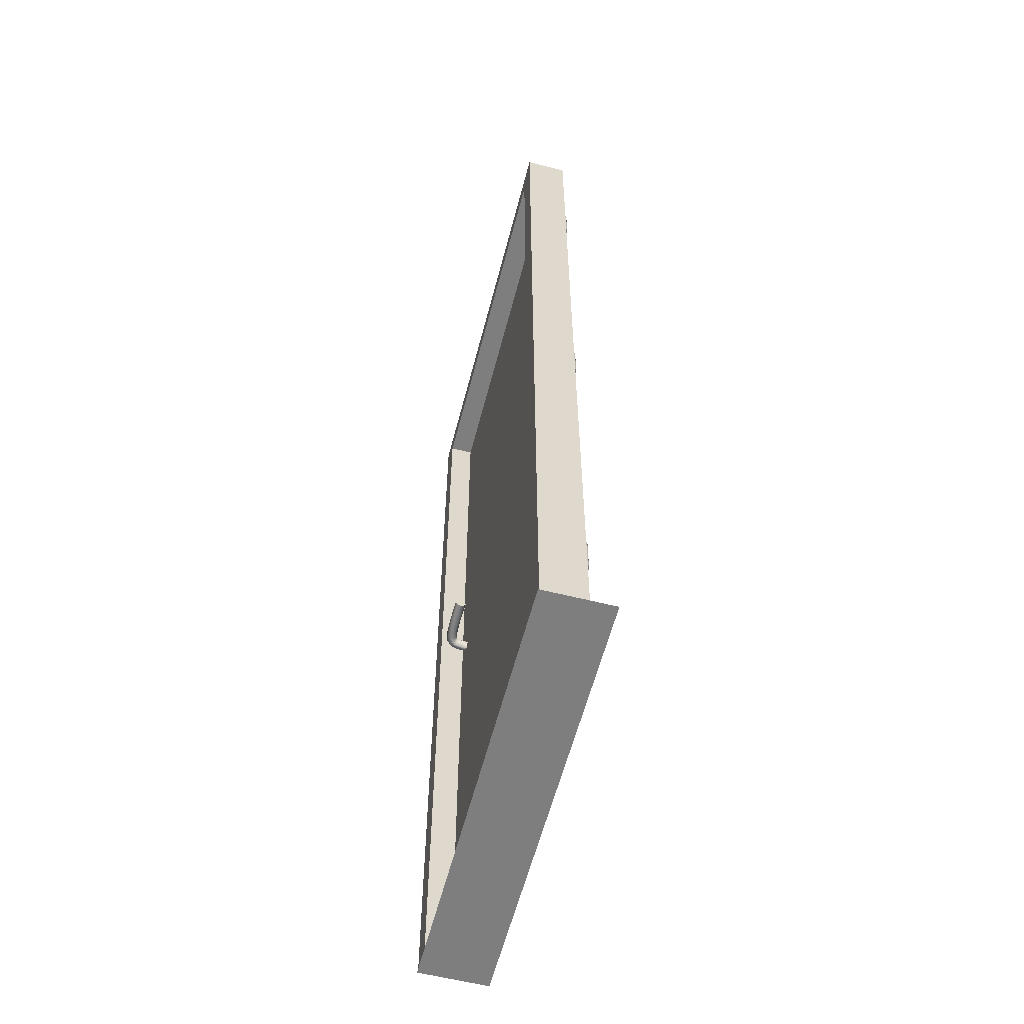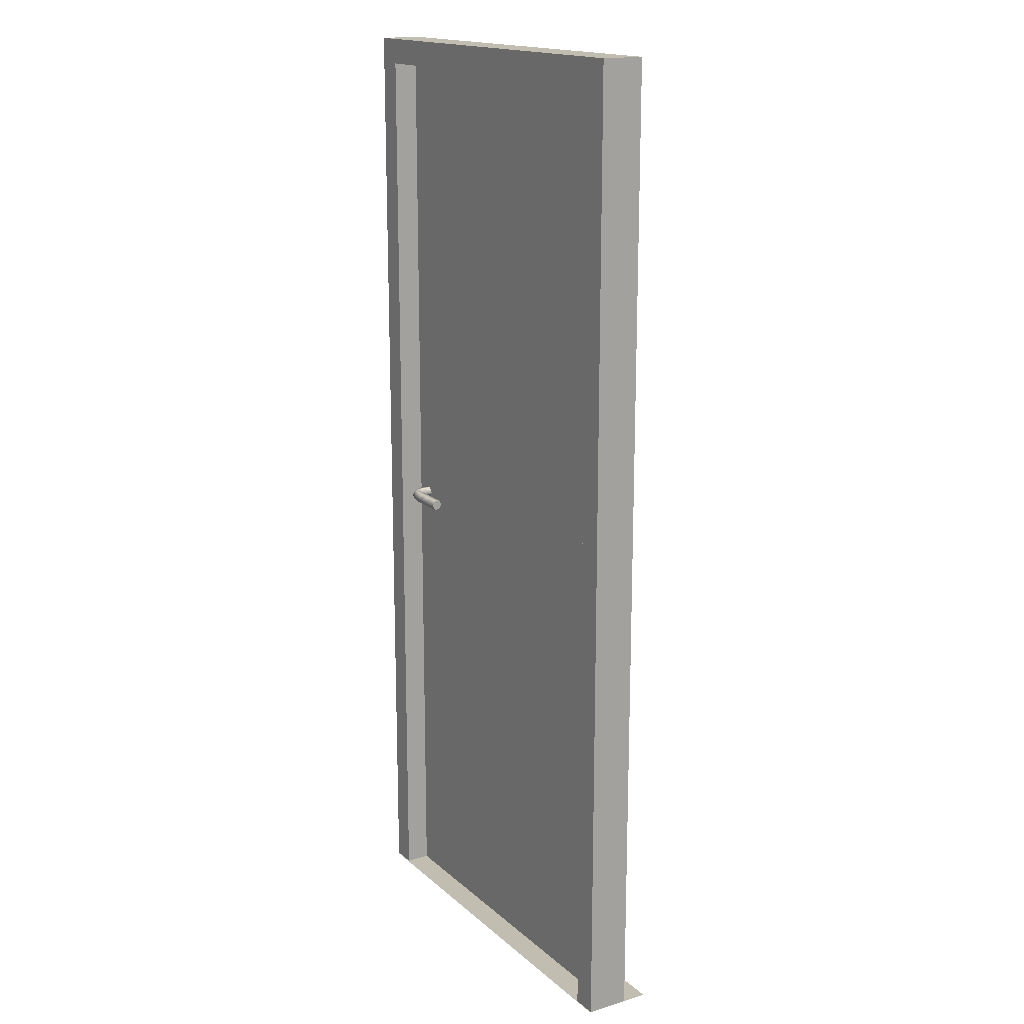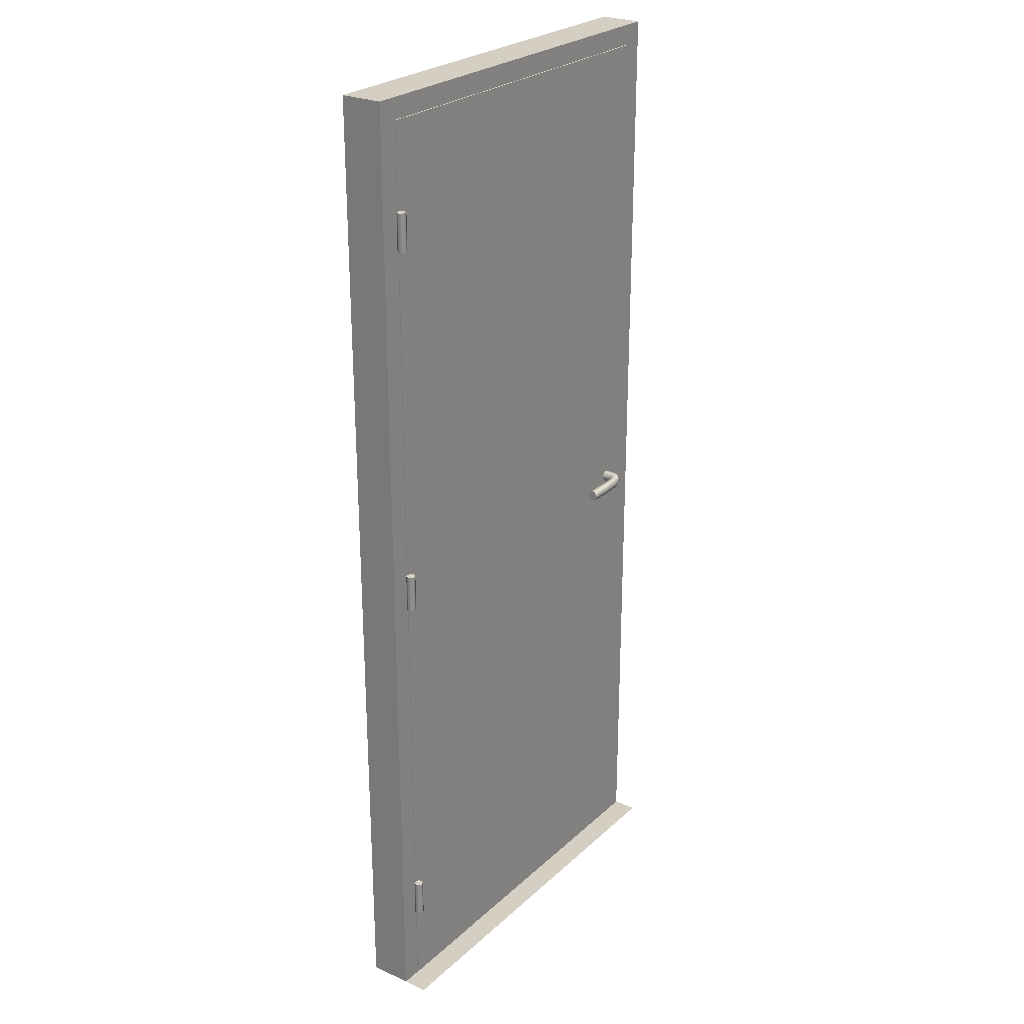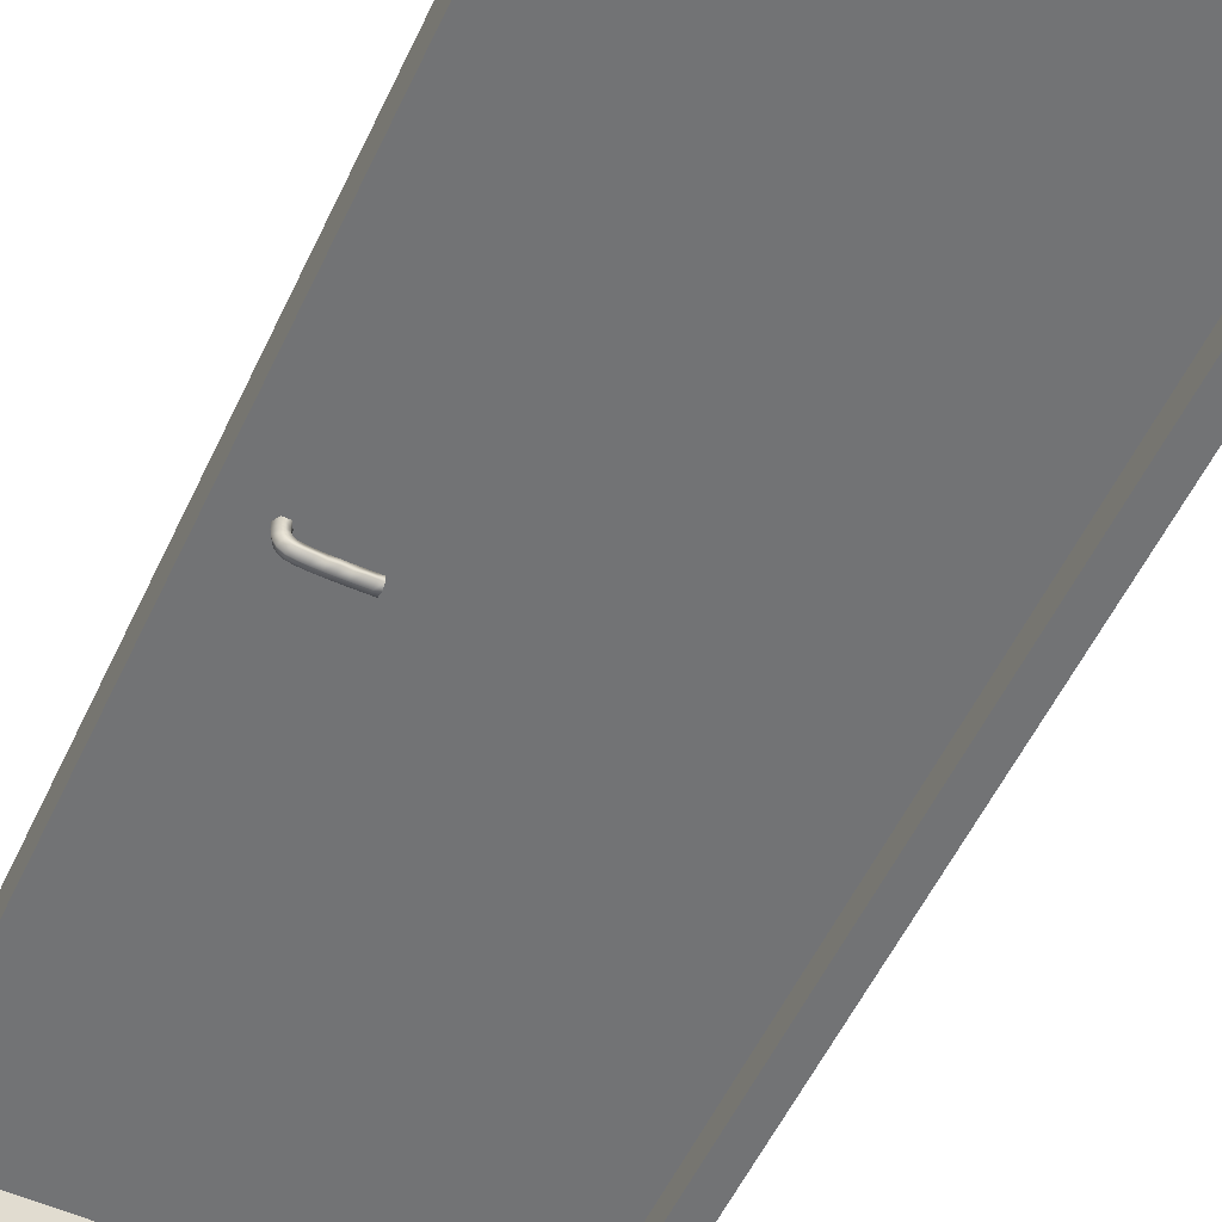
<metadata>
{"format":"obj","ext":"obj","renderer":"f3d","projection":"perspective","resolution":1024,"background":"white","views":[{"elev":-59.5,"azim":-104.5,"up":"+Y"},{"elev":16.7,"azim":-121.2,"up":"+Y"},{"elev":25.7,"azim":-54.5,"up":"+Y"},{"elev":-55.7,"azim":154.9,"up":"+Z"}]}
</metadata>
<code>
o porta_fechada
v -59.44 -99.56 -7.615
v -59.44 -99.56 6.885
v 32.06 -99.56 6.885
v 32.06 -99.56 -7.615
v 32.06 108.9 1.622
v 32.06 -99.56 1.622
v 32.06 -99.56 -7.41
v 32.06 108.9 -7.41
v 26.56 -99.56 -7.41
v 26.56 -99.56 -2.133
v 26.56 103.4 -2.133
v 26.56 103.4 -7.41
v -59.44 108.9 -7.41
v -59.44 108.9 1.622
v -55.04 104.5 -2.133
v -55.04 104.5 1.622
v -55.04 -99.56 1.622
v -55.04 -99.56 -2.133
v -59.44 -99.56 -7.41
v -59.44 -99.56 1.622
v 27.66 104.5 -2.133
v 27.66 104.5 1.622
v -53.94 103.4 -2.133
v -53.94 -99.56 -2.133
v -53.94 -99.56 -7.41
v -53.94 103.4 -7.41
v 27.66 -99.56 1.622
v 27.66 -99.56 -2.133
v -54.08 -1.56 1.806
v -53.79 -1.56 2.478
v -54.79 -1.56 2.478
v -54.79 -1.56 1.527
v -55.49 -1.56 1.806
v -55.79 -1.56 2.478
v -55.49 -1.56 3.15
v -54.79 -1.56 3.429
v -54.08 -1.56 3.15
v -54.79 6.44 2.478
v -53.79 6.44 2.478
v -54.08 6.44 1.806
v -54.79 6.44 1.527
v -55.49 6.44 1.806
v -55.79 6.44 2.478
v -55.49 6.44 3.15
v -54.79 6.44 3.429
v -54.08 6.44 3.15
v -54.08 78.44 1.806
v -53.79 78.44 2.478
v -54.79 78.44 2.478
v -54.79 78.44 1.527
v -55.49 78.44 1.806
v -55.79 78.44 2.478
v -55.49 78.44 3.15
v -54.79 78.44 3.429
v -54.08 78.44 3.15
v -54.79 86.44 2.478
v -53.79 86.44 2.478
v -54.08 86.44 1.806
v -54.79 86.44 1.527
v -55.49 86.44 1.806
v -55.79 86.44 2.478
v -55.49 86.44 3.15
v -54.79 86.44 3.429
v -54.08 86.44 3.15
v -54.08 -81.56 1.806
v -53.79 -81.56 2.478
v -54.79 -81.56 2.478
v -54.79 -81.56 1.527
v -55.49 -81.56 1.806
v -55.79 -81.56 2.478
v -55.49 -81.56 3.15
v -54.79 -81.56 3.429
v -54.08 -81.56 3.15
v -54.79 -73.56 2.478
v -53.79 -73.56 2.478
v -54.08 -73.56 1.806
v -54.79 -73.56 1.527
v -55.49 -73.56 1.806
v -55.79 -73.56 2.478
v -55.49 -73.56 3.15
v -54.79 -73.56 3.429
v -54.08 -73.56 3.15
v 21.39 0.946 -1.46
v 22.01 2.028 -1.375
v 21.5 0.946 -2.35
v 22.13 2.028 -2.322
v 23.24 2.028 -1.205
v 23.37 2.028 -2.268
v 23.86 0.946 -1.12
v 24 0.946 -2.24
v 23.24 -0.137 -1.205
v 23.37 -0.137 -2.268
v 22.01 -0.137 -1.375
v 22.13 -0.137 -2.322
v 21.48 0.946 -3.535
v 22.1 2.028 -3.565
v 23.35 2.028 -3.624
v 23.97 0.946 -3.653
v 23.35 -0.137 -3.624
v 22.1 -0.137 -3.565
v 21.42 0.946 -4.024
v 22.04 2.028 -4.139
v 23.26 2.028 -4.368
v 23.88 0.946 -4.483
v 23.26 -0.137 -4.368
v 22.04 -0.137 -4.139
v 21.3 0.946 -4.452
v 21.88 2.028 -4.668
v 23.04 2.028 -5.099
v 23.63 0.946 -5.315
v 23.04 -0.137 -5.099
v 21.88 -0.137 -4.668
v 21.14 0.946 -4.738
v 21.64 2.028 -5.104
v 22.62 2.028 -5.836
v 23.11 0.946 -6.202
v 22.62 -0.137 -5.836
v 21.64 -0.137 -5.104
v 21.01 0.946 -4.866
v 21.27 2.028 -5.406
v 21.79 2.028 -6.485
v 22.05 0.946 -7.024
v 21.79 -0.137 -6.485
v 21.27 -0.137 -5.406
v 20.26 0.946 -5.03
v 20.36 2.028 -5.617
v 20.56 2.028 -6.79
v 20.66 0.946 -7.376
v 20.56 -0.137 -6.79
v 20.36 -0.137 -5.617
v 19.06 0.946 -5.154
v 19.1 2.028 -5.747
v 19.2 2.028 -6.931
v 19.24 0.946 -7.524
v 19.2 -0.137 -6.931
v 19.1 -0.137 -5.747
v 17.71 0.946 -5.221
v 17.73 2.028 -5.814
v 17.77 2.028 -7.003
v 17.78 0.946 -7.596
v 17.77 -0.137 -7.003
v 17.73 -0.137 -5.814
v 16.27 0.946 -5.238
v 16.28 2.028 -5.832
v 16.28 2.028 -7.021
v 16.29 0.946 -7.615
v 16.28 -0.137 -7.021
v 16.28 -0.137 -5.832
v 14.81 0.946 -5.238
v 14.8 2.028 -5.832
v 14.79 2.028 -7.021
v 14.79 0.946 -7.615
v 14.79 -0.137 -7.021
v 14.8 -0.137 -5.832
v 13.43 0.946 -5.218
v 13.41 2.028 -5.811
v 13.38 2.028 -7
v 13.37 0.946 -7.594
v 13.38 -0.137 -7
v 13.41 -0.137 -5.811
v 12.15 0.946 -5.176
v 12.13 2.028 -5.771
v 12.08 2.028 -6.958
v 12.05 0.946 -7.551
v 12.08 -0.137 -6.958
v 12.13 -0.137 -5.771
v 11.23 0.946 -5.138
v 11.2 2.028 -5.732
v 11.14 2.028 -6.919
v 11.11 0.946 -7.512
v 11.14 -0.137 -6.919
v 11.2 -0.137 -5.732
v 22.63 0.946 -1.29
v 11.17 0.946 -6.325
v 21.39 0.946 0.7297
v 22.01 -0.137 0.6451
v 21.5 0.946 1.62
v 22.13 -0.137 1.592
v 23.24 -0.137 0.4749
v 23.37 -0.137 1.538
v 23.86 0.946 0.3903
v 24 0.946 1.51
v 23.24 2.028 0.4749
v 23.37 2.028 1.538
v 22.01 2.028 0.6451
v 22.13 2.028 1.592
v 21.48 0.946 2.805
v 22.1 -0.137 2.835
v 23.35 -0.137 2.894
v 23.97 0.946 2.923
v 23.35 2.028 2.894
v 22.1 2.028 2.835
v 21.42 0.946 3.294
v 22.04 -0.137 3.409
v 23.26 -0.137 3.638
v 23.88 0.946 3.753
v 23.26 2.028 3.638
v 22.04 2.028 3.409
v 21.3 0.946 3.722
v 21.88 -0.137 3.938
v 23.04 -0.137 4.369
v 23.63 0.946 4.585
v 23.04 2.028 4.369
v 21.88 2.028 3.938
v 21.14 0.946 4.008
v 21.64 -0.137 4.374
v 22.62 -0.137 5.106
v 23.11 0.946 5.473
v 22.62 2.028 5.106
v 21.64 2.028 4.374
v 21.01 0.946 4.136
v 21.27 -0.137 4.676
v 21.79 -0.137 5.754
v 22.05 0.946 6.294
v 21.79 2.028 5.754
v 21.27 2.028 4.676
v 20.26 0.946 4.3
v 20.36 -0.137 4.886
v 20.56 -0.137 6.06
v 20.66 0.946 6.646
v 20.56 2.028 6.06
v 20.36 2.028 4.886
v 19.06 0.946 4.424
v 19.1 -0.137 5.017
v 19.2 -0.137 6.201
v 19.24 0.946 6.794
v 19.2 2.028 6.201
v 19.1 2.028 5.017
v 17.71 0.946 4.491
v 17.73 -0.137 5.084
v 17.77 -0.137 6.273
v 17.78 0.946 6.867
v 17.77 2.028 6.273
v 17.73 2.028 5.084
v 16.27 0.946 4.508
v 16.28 -0.137 5.102
v 16.28 -0.137 6.291
v 16.29 0.946 6.885
v 16.28 2.028 6.291
v 16.28 2.028 5.102
v 14.81 0.946 4.508
v 14.8 -0.137 5.102
v 14.79 -0.137 6.291
v 14.79 0.946 6.885
v 14.79 2.028 6.291
v 14.8 2.028 5.102
v 13.43 0.946 4.488
v 13.41 -0.137 5.081
v 13.38 -0.137 6.27
v 13.37 0.946 6.864
v 13.38 2.028 6.27
v 13.41 2.028 5.081
v 12.15 0.946 4.447
v 12.13 -0.137 5.04
v 12.08 -0.137 6.228
v 12.05 0.946 6.822
v 12.08 2.028 6.228
v 12.13 2.028 5.04
v 11.23 0.946 4.408
v 11.2 -0.137 5.001
v 11.14 -0.137 6.189
v 11.11 0.946 6.782
v 11.14 2.028 6.189
v 11.2 2.028 5.001
v 22.63 0.946 0.5605
v 11.17 0.946 5.596
v -54.94 -99.56 1.67
v -54.94 -99.56 -2.133
v 27.56 -99.56 -2.133
v 27.56 -99.56 1.67
v 27.56 104.4 1.67
v 27.56 104.4 -2.133
v -54.94 104.4 1.67
v -54.94 104.4 -2.133
f 1 2 3
f 1 3 4
f 5 6 7
f 5 7 8
f 9 10 11
f 9 11 12
f 13 14 5
f 13 5 8
f 15 16 17
f 15 17 18
f 14 13 19
f 14 19 20
f 16 15 21
f 16 21 22
f 23 24 25
f 23 25 26
f 27 6 5
f 22 27 5
f 22 5 14
f 16 22 14
f 16 14 20
f 16 20 17
f 27 22 21
f 27 21 28
f 26 25 19
f 26 19 13
f 26 13 8
f 12 26 8
f 12 8 7
f 12 7 9
f 26 12 11
f 26 11 23
f 18 17 20
f 18 20 19
f 7 6 27
f 7 27 28
f 19 25 24
f 19 24 18
f 15 18 24
f 15 24 23
f 10 28 11
f 15 23 11
f 15 11 21
f 11 28 21
f 9 7 28
f 9 28 10
f 29 30 31
f 32 29 31
f 33 32 31
f 34 33 31
f 35 34 31
f 36 35 31
f 37 36 31
f 30 37 31
f 38 39 40
f 38 40 41
f 38 41 42
f 38 42 43
f 38 43 44
f 38 44 45
f 38 45 46
f 38 46 39
f 39 30 29
f 40 29 32
f 41 32 33
f 42 33 34
f 43 34 35
f 44 35 36
f 45 36 37
f 46 37 30
f 39 29 40
f 40 32 41
f 41 33 42
f 42 34 43
f 43 35 44
f 44 36 45
f 45 37 46
f 46 30 39
f 47 48 49
f 50 47 49
f 51 50 49
f 52 51 49
f 53 52 49
f 54 53 49
f 55 54 49
f 48 55 49
f 56 57 58
f 56 58 59
f 56 59 60
f 56 60 61
f 56 61 62
f 56 62 63
f 56 63 64
f 56 64 57
f 57 48 47
f 58 47 50
f 59 50 51
f 60 51 52
f 61 52 53
f 62 53 54
f 63 54 55
f 64 55 48
f 57 47 58
f 58 50 59
f 59 51 60
f 60 52 61
f 61 53 62
f 62 54 63
f 63 55 64
f 64 48 57
f 65 66 67
f 68 65 67
f 69 68 67
f 70 69 67
f 71 70 67
f 72 71 67
f 73 72 67
f 66 73 67
f 74 75 76
f 74 76 77
f 74 77 78
f 74 78 79
f 74 79 80
f 74 80 81
f 74 81 82
f 74 82 75
f 75 66 65
f 76 65 68
f 77 68 69
f 78 69 70
f 79 70 71
f 80 71 72
f 81 72 73
f 82 73 66
f 75 65 76
f 76 68 77
f 77 69 78
f 78 70 79
f 79 71 80
f 80 72 81
f 81 73 82
f 82 66 75
f 267 268 269
f 267 269 270
f 271 270 269
f 271 269 272
f 271 273 267
f 271 267 270
f 272 269 268
f 272 268 274
f 267 273 274
f 267 274 268
f 272 274 273
f 272 273 271
f 83 84 85
f 84 86 85
f 84 87 86
f 87 88 86
f 87 89 88
f 89 90 88
f 89 91 90
f 91 92 90
f 91 93 92
f 93 94 92
f 93 83 94
f 83 85 94
f 85 86 95
f 86 96 95
f 86 88 96
f 88 97 96
f 88 90 97
f 90 98 97
f 90 92 98
f 92 99 98
f 92 94 99
f 94 100 99
f 94 85 100
f 85 95 100
f 95 96 101
f 96 102 101
f 96 97 102
f 97 103 102
f 97 98 103
f 98 104 103
f 98 99 104
f 99 105 104
f 99 100 105
f 100 106 105
f 100 95 106
f 95 101 106
f 101 102 107
f 102 108 107
f 102 103 108
f 103 109 108
f 103 104 109
f 104 110 109
f 104 105 110
f 105 111 110
f 105 106 111
f 106 112 111
f 106 101 112
f 101 107 112
f 107 108 113
f 108 114 113
f 108 109 114
f 109 115 114
f 109 110 115
f 110 116 115
f 110 111 116
f 111 117 116
f 111 112 117
f 112 118 117
f 112 107 118
f 107 113 118
f 113 114 119
f 114 120 119
f 114 115 120
f 115 121 120
f 115 116 121
f 116 122 121
f 116 117 122
f 117 123 122
f 117 118 123
f 118 124 123
f 118 113 124
f 113 119 124
f 119 120 125
f 120 126 125
f 120 121 126
f 121 127 126
f 121 122 127
f 122 128 127
f 122 123 128
f 123 129 128
f 123 124 129
f 124 130 129
f 124 119 130
f 119 125 130
f 125 126 131
f 126 132 131
f 126 127 132
f 127 133 132
f 127 128 133
f 128 134 133
f 128 129 134
f 129 135 134
f 129 130 135
f 130 136 135
f 130 125 136
f 125 131 136
f 131 132 137
f 132 138 137
f 132 133 138
f 133 139 138
f 133 134 139
f 134 140 139
f 134 135 140
f 135 141 140
f 135 136 141
f 136 142 141
f 136 131 142
f 131 137 142
f 137 138 143
f 138 144 143
f 138 139 144
f 139 145 144
f 139 140 145
f 140 146 145
f 140 141 146
f 141 147 146
f 141 142 147
f 142 148 147
f 142 137 148
f 137 143 148
f 143 144 149
f 144 150 149
f 144 145 150
f 145 151 150
f 145 146 151
f 146 152 151
f 146 147 152
f 147 153 152
f 147 148 153
f 148 154 153
f 148 143 154
f 143 149 154
f 149 150 155
f 150 156 155
f 150 151 156
f 151 157 156
f 151 152 157
f 152 158 157
f 152 153 158
f 153 159 158
f 153 154 159
f 154 160 159
f 154 149 160
f 149 155 160
f 155 156 161
f 156 162 161
f 156 157 162
f 157 163 162
f 157 158 163
f 158 164 163
f 158 159 164
f 159 165 164
f 159 160 165
f 160 166 165
f 160 155 166
f 155 161 166
f 161 162 167
f 162 168 167
f 162 163 168
f 163 169 168
f 163 164 169
f 164 170 169
f 164 165 170
f 165 171 170
f 165 166 171
f 166 172 171
f 166 161 172
f 161 167 172
f 84 83 173
f 87 84 173
f 89 87 173
f 91 89 173
f 93 91 173
f 83 93 173
f 167 168 174
f 168 169 174
f 169 170 174
f 170 171 174
f 171 172 174
f 172 167 174
f 175 176 177
f 176 178 177
f 176 179 178
f 179 180 178
f 179 181 180
f 181 182 180
f 181 183 182
f 183 184 182
f 183 185 184
f 185 186 184
f 185 175 186
f 175 177 186
f 177 178 187
f 178 188 187
f 178 180 188
f 180 189 188
f 180 182 189
f 182 190 189
f 182 184 190
f 184 191 190
f 184 186 191
f 186 192 191
f 186 177 192
f 177 187 192
f 187 188 193
f 188 194 193
f 188 189 194
f 189 195 194
f 189 190 195
f 190 196 195
f 190 191 196
f 191 197 196
f 191 192 197
f 192 198 197
f 192 187 198
f 187 193 198
f 193 194 199
f 194 200 199
f 194 195 200
f 195 201 200
f 195 196 201
f 196 202 201
f 196 197 202
f 197 203 202
f 197 198 203
f 198 204 203
f 198 193 204
f 193 199 204
f 199 200 205
f 200 206 205
f 200 201 206
f 201 207 206
f 201 202 207
f 202 208 207
f 202 203 208
f 203 209 208
f 203 204 209
f 204 210 209
f 204 199 210
f 199 205 210
f 205 206 211
f 206 212 211
f 206 207 212
f 207 213 212
f 207 208 213
f 208 214 213
f 208 209 214
f 209 215 214
f 209 210 215
f 210 216 215
f 210 205 216
f 205 211 216
f 211 212 217
f 212 218 217
f 212 213 218
f 213 219 218
f 213 214 219
f 214 220 219
f 214 215 220
f 215 221 220
f 215 216 221
f 216 222 221
f 216 211 222
f 211 217 222
f 217 218 223
f 218 224 223
f 218 219 224
f 219 225 224
f 219 220 225
f 220 226 225
f 220 221 226
f 221 227 226
f 221 222 227
f 222 228 227
f 222 217 228
f 217 223 228
f 223 224 229
f 224 230 229
f 224 225 230
f 225 231 230
f 225 226 231
f 226 232 231
f 226 227 232
f 227 233 232
f 227 228 233
f 228 234 233
f 228 223 234
f 223 229 234
f 229 230 235
f 230 236 235
f 230 231 236
f 231 237 236
f 231 232 237
f 232 238 237
f 232 233 238
f 233 239 238
f 233 234 239
f 234 240 239
f 234 229 240
f 229 235 240
f 235 236 241
f 236 242 241
f 236 237 242
f 237 243 242
f 237 238 243
f 238 244 243
f 238 239 244
f 239 245 244
f 239 240 245
f 240 246 245
f 240 235 246
f 235 241 246
f 241 242 247
f 242 248 247
f 242 243 248
f 243 249 248
f 243 244 249
f 244 250 249
f 244 245 250
f 245 251 250
f 245 246 251
f 246 252 251
f 246 241 252
f 241 247 252
f 247 248 253
f 248 254 253
f 248 249 254
f 249 255 254
f 249 250 255
f 250 256 255
f 250 251 256
f 251 257 256
f 251 252 257
f 252 258 257
f 252 247 258
f 247 253 258
f 253 254 259
f 254 260 259
f 254 255 260
f 255 261 260
f 255 256 261
f 256 262 261
f 256 257 262
f 257 263 262
f 257 258 263
f 258 264 263
f 258 253 264
f 253 259 264
f 176 175 265
f 179 176 265
f 181 179 265
f 183 181 265
f 185 183 265
f 175 185 265
f 259 260 266
f 260 261 266
f 261 262 266
f 262 263 266
f 263 264 266
f 264 259 266

</code>
